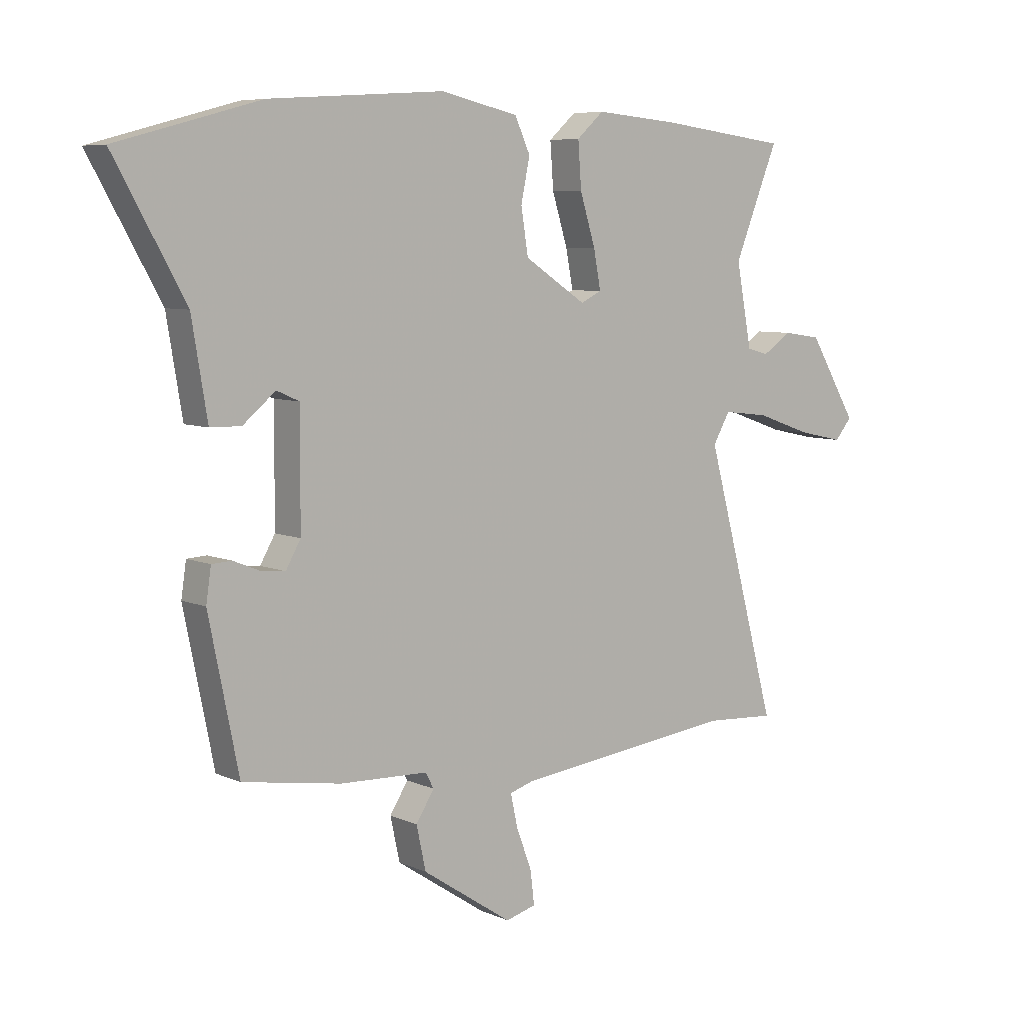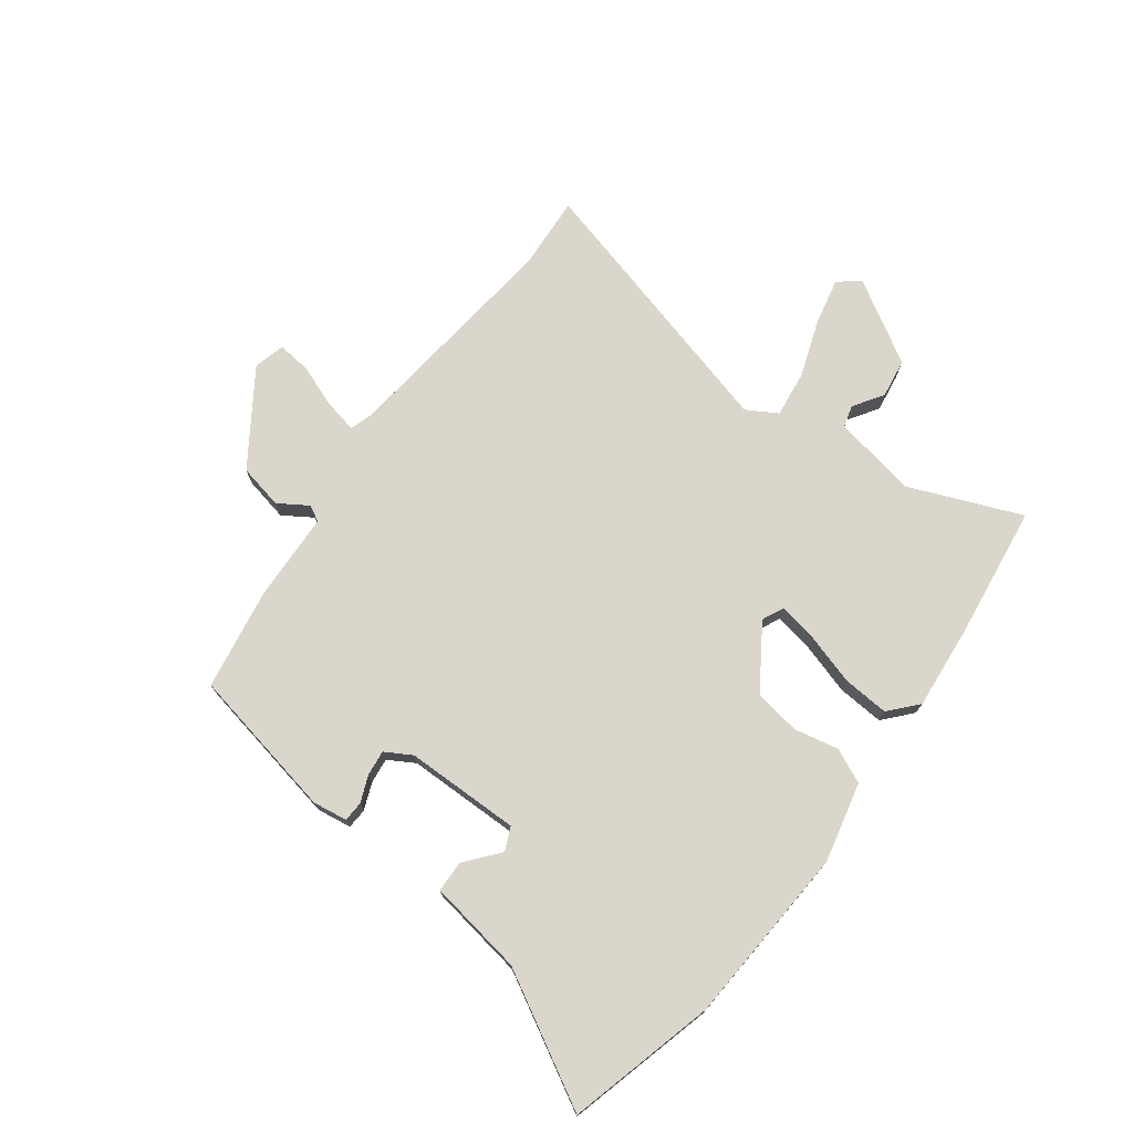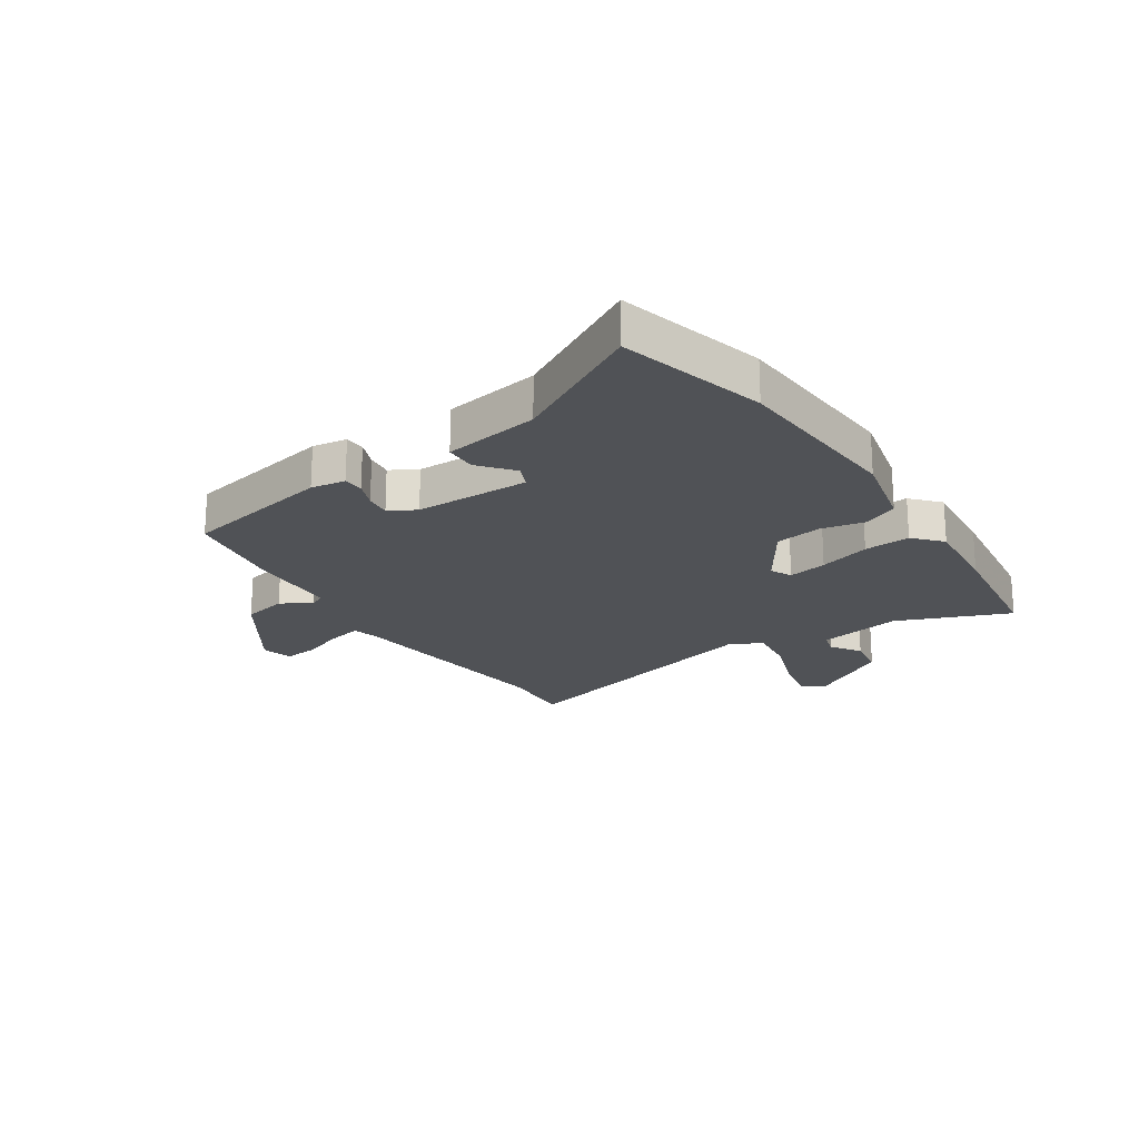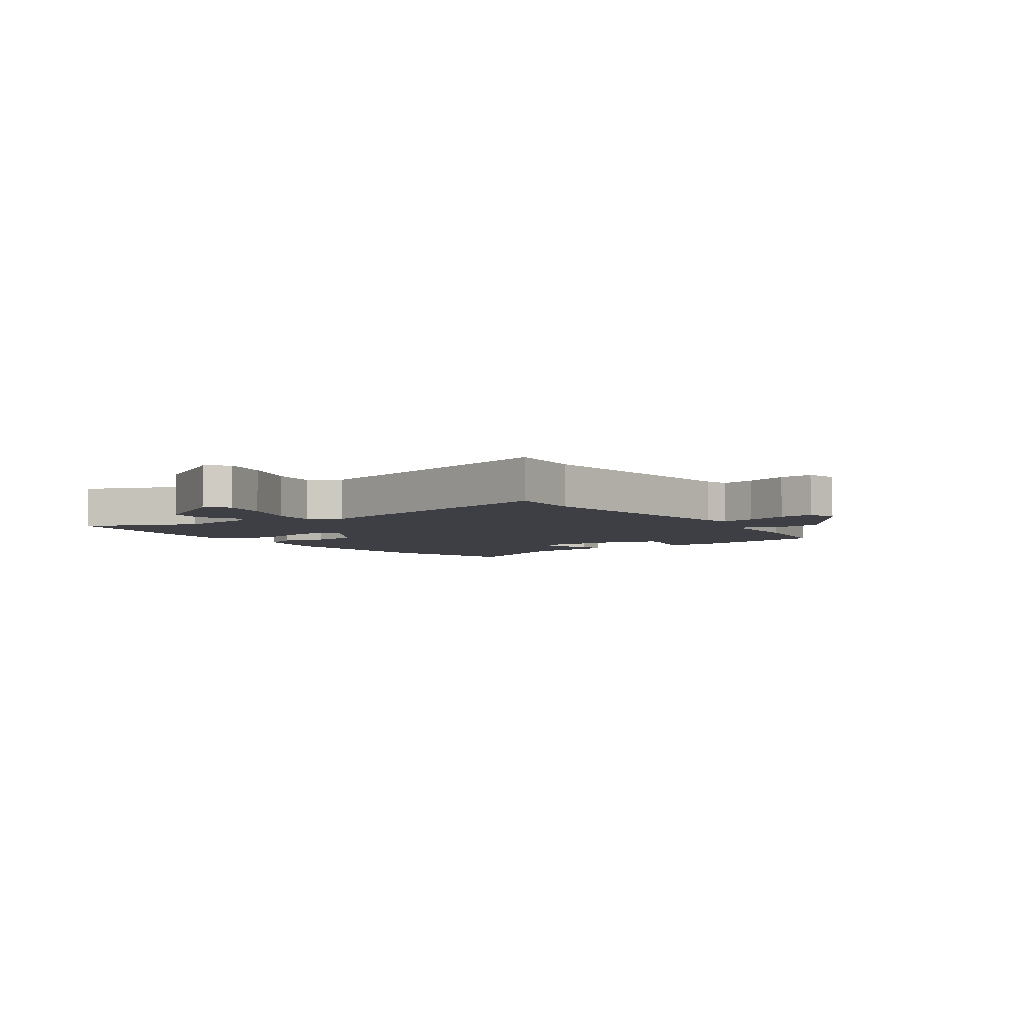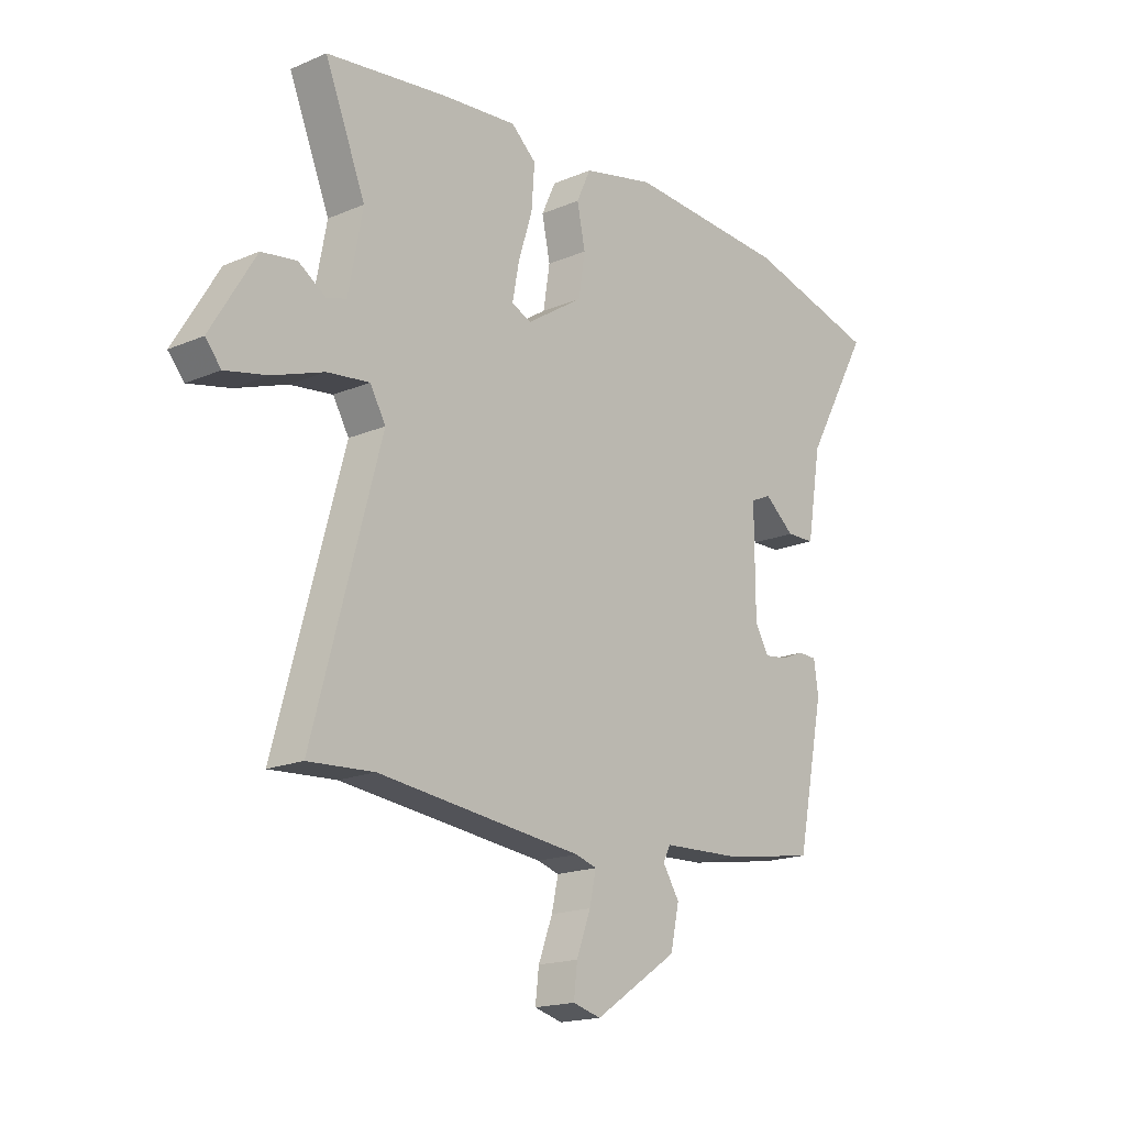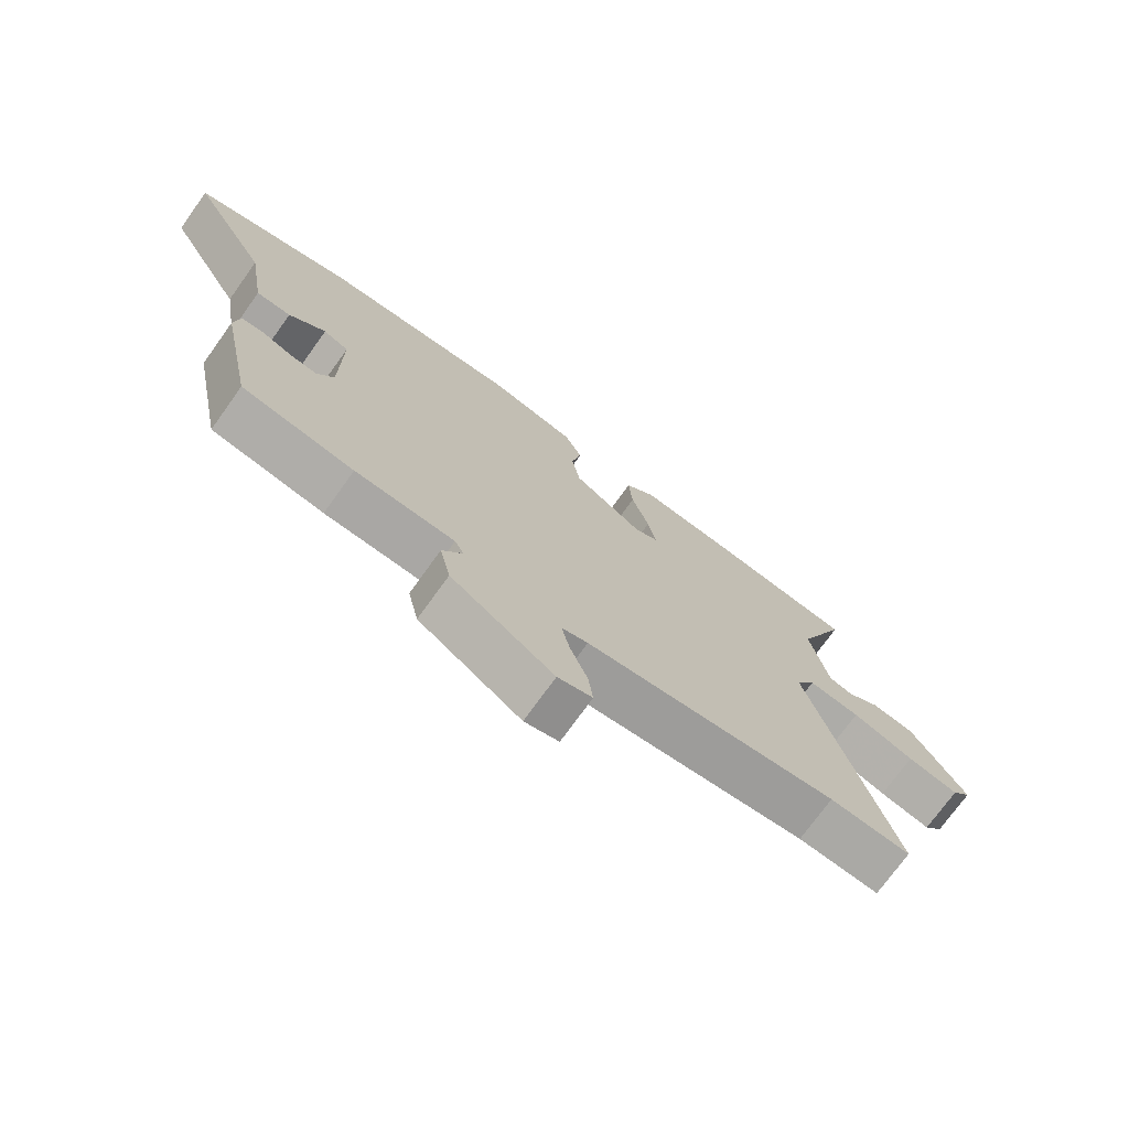
<metadata>
{"format":"obj","ext":"obj","renderer":"f3d","projection":"perspective","resolution":1024,"background":"white","views":[{"elev":7.0,"azim":-38.5,"up":"+Z"},{"elev":73.8,"azim":-53.5,"up":"+Y"},{"elev":-20.9,"azim":-56.7,"up":"+Y"},{"elev":-4.5,"azim":124.5,"up":"+Y"},{"elev":-17.5,"azim":130.3,"up":"+Z"},{"elev":-73.8,"azim":-35.7,"up":"+Z"}]}
</metadata>
<code>
v -0.656 0.07 0.458
v -0.396 0.07 0.528
v -0.079 0.07 0.549
v 0.062 0.07 0.517
v 0.09 0.07 0.456
v 0.074 0.07 0.378
v 0.087 0.07 0.296
v 0.199 0.07 0.223
v 0.237 0.07 0.241
v 0.224 0.07 0.31
v 0.196 0.07 0.401
v 0.19 0.07 0.483
v 0.239 0.07 0.527
v 0.388 0.07 0.514
v 0.625 0.07 0.484
v 0.545 0.07 0.286
v 0.573 0.07 0.137
v 0.612 0.07 0.126
v 0.665 0.07 0.161
v 0.734 0.07 0.151
v 0.822 0.07 0.005
v 0.791 0.07 -0.032
v 0.708 0.07 -0.014
v 0.608 0.07 0.021
v 0.525 0.07 0.031
v 0.494 0.07 -0.023
v 0.626 0.07 -0.508
v 0.497 0.07 -0.5
v 0.095 0.07 -0.547
v 0.053 0.07 -0.56
v 0.066 0.07 -0.619
v 0.094 0.07 -0.694
v 0.101 0.07 -0.754
v 0.046 0.07 -0.769
v -0.118 0.07 -0.66
v -0.135 0.07 -0.581
v -0.102 0.07 -0.529
v -0.117 0.07 -0.501
v -0.276 0.07 -0.495
v -0.455 0.07 -0.466
v -0.509 0.07 -0.199
v -0.5 0.07 -0.138
v -0.464 0.07 -0.136
v -0.417 0.07 -0.155
v -0.372 0.07 -0.16
v -0.345 0.07 -0.113
v -0.344 0.07 0.09
v -0.385 0.07 0.108
v -0.444 0.07 0.059
v -0.5 0.07 0.06
v -0.528 0.07 0.229
v -0.656 0 0.458
v -0.396 0 0.528
v -0.079 0 0.549
v 0.062 0 0.517
v 0.09 0 0.456
v 0.074 0 0.378
v 0.087 0 0.296
v 0.199 0 0.223
v 0.237 0 0.241
v 0.224 0 0.31
v 0.196 0 0.401
v 0.19 0 0.483
v 0.239 0 0.527
v 0.388 0 0.514
v 0.625 0 0.484
v 0.545 0 0.286
v 0.573 0 0.137
v 0.612 0 0.126
v 0.665 0 0.161
v 0.734 0 0.151
v 0.822 0 0.005
v 0.791 0 -0.032
v 0.708 0 -0.014
v 0.608 0 0.021
v 0.525 0 0.031
v 0.494 0 -0.023
v 0.626 0 -0.508
v 0.497 0 -0.5
v 0.095 0 -0.547
v 0.053 0 -0.56
v 0.066 0 -0.619
v 0.094 0 -0.694
v 0.101 0 -0.754
v 0.046 0 -0.769
v -0.118 0 -0.66
v -0.135 0 -0.581
v -0.102 0 -0.529
v -0.117 0 -0.501
v -0.276 0 -0.495
v -0.455 0 -0.466
v -0.509 0 -0.199
v -0.5 0 -0.138
v -0.464 0 -0.136
v -0.417 0 -0.155
v -0.372 0 -0.16
v -0.345 0 -0.113
v -0.344 0 0.09
v -0.385 0 0.108
v -0.444 0 0.059
v -0.5 0 0.06
v -0.528 0 0.229
f 48 49 50 51
f 47 48 51 1
f 41 42 43 44
f 41 44 45
f 38 39 40 41
f 38 41 45
f 34 35 36 37
f 34 37 38
f 31 32 33 34
f 30 31 34 38
f 29 30 38 45
f 26 27 28
f 26 28 29 45
f 21 22 23 24
f 21 24 25
f 18 19 20 21
f 17 18 21 25
f 16 17 25 26
f 14 15 16
f 10 11 12 13
f 9 10 13 14
f 3 4 5 6
f 3 6 7
f 47 1 2 3
f 46 47 3 7
f 9 14 16 26
f 8 9 26 45
f 7 8 45 46
f 102 101 100 99
f 52 102 99 98
f 95 94 93 92
f 96 95 92
f 92 91 90 89
f 96 92 89
f 88 87 86 85
f 89 88 85
f 85 84 83 82
f 89 85 82 81
f 96 89 81 80
f 79 78 77
f 96 80 79 77
f 75 74 73 72
f 76 75 72
f 72 71 70 69
f 76 72 69 68
f 77 76 68 67
f 67 66 65
f 64 63 62 61
f 65 64 61 60
f 57 56 55 54
f 58 57 54
f 54 53 52 98
f 58 54 98 97
f 77 67 65 60
f 96 77 60 59
f 97 96 59 58
f 1 52 53 2
f 2 53 54 3
f 3 54 55 4
f 4 55 56 5
f 5 56 57 6
f 6 57 58 7
f 7 58 59 8
f 8 59 60 9
f 9 60 61 10
f 10 61 62 11
f 11 62 63 12
f 12 63 64 13
f 13 64 65 14
f 14 65 66 15
f 15 66 67 16
f 16 67 68 17
f 17 68 69 18
f 18 69 70 19
f 19 70 71 20
f 20 71 72 21
f 21 72 73 22
f 22 73 74 23
f 23 74 75 24
f 24 75 76 25
f 25 76 77 26
f 26 77 78 27
f 27 78 79 28
f 28 79 80 29
f 29 80 81 30
f 30 81 82 31
f 31 82 83 32
f 32 83 84 33
f 33 84 85 34
f 34 85 86 35
f 35 86 87 36
f 36 87 88 37
f 37 88 89 38
f 38 89 90 39
f 39 90 91 40
f 40 91 92 41
f 41 92 93 42
f 42 93 94 43
f 43 94 95 44
f 44 95 96 45
f 45 96 97 46
f 46 97 98 47
f 47 98 99 48
f 48 99 100 49
f 49 100 101 50
f 50 101 102 51
f 51 102 52 1

</code>
